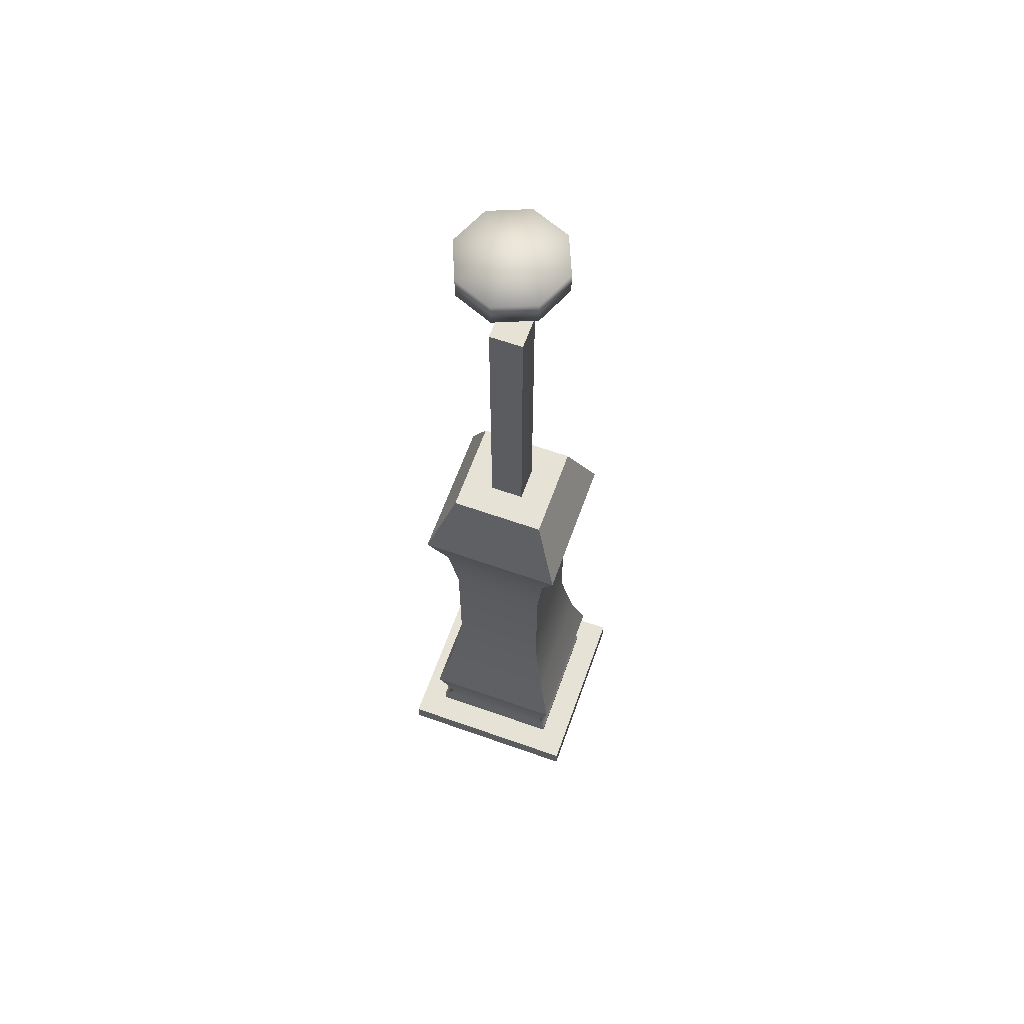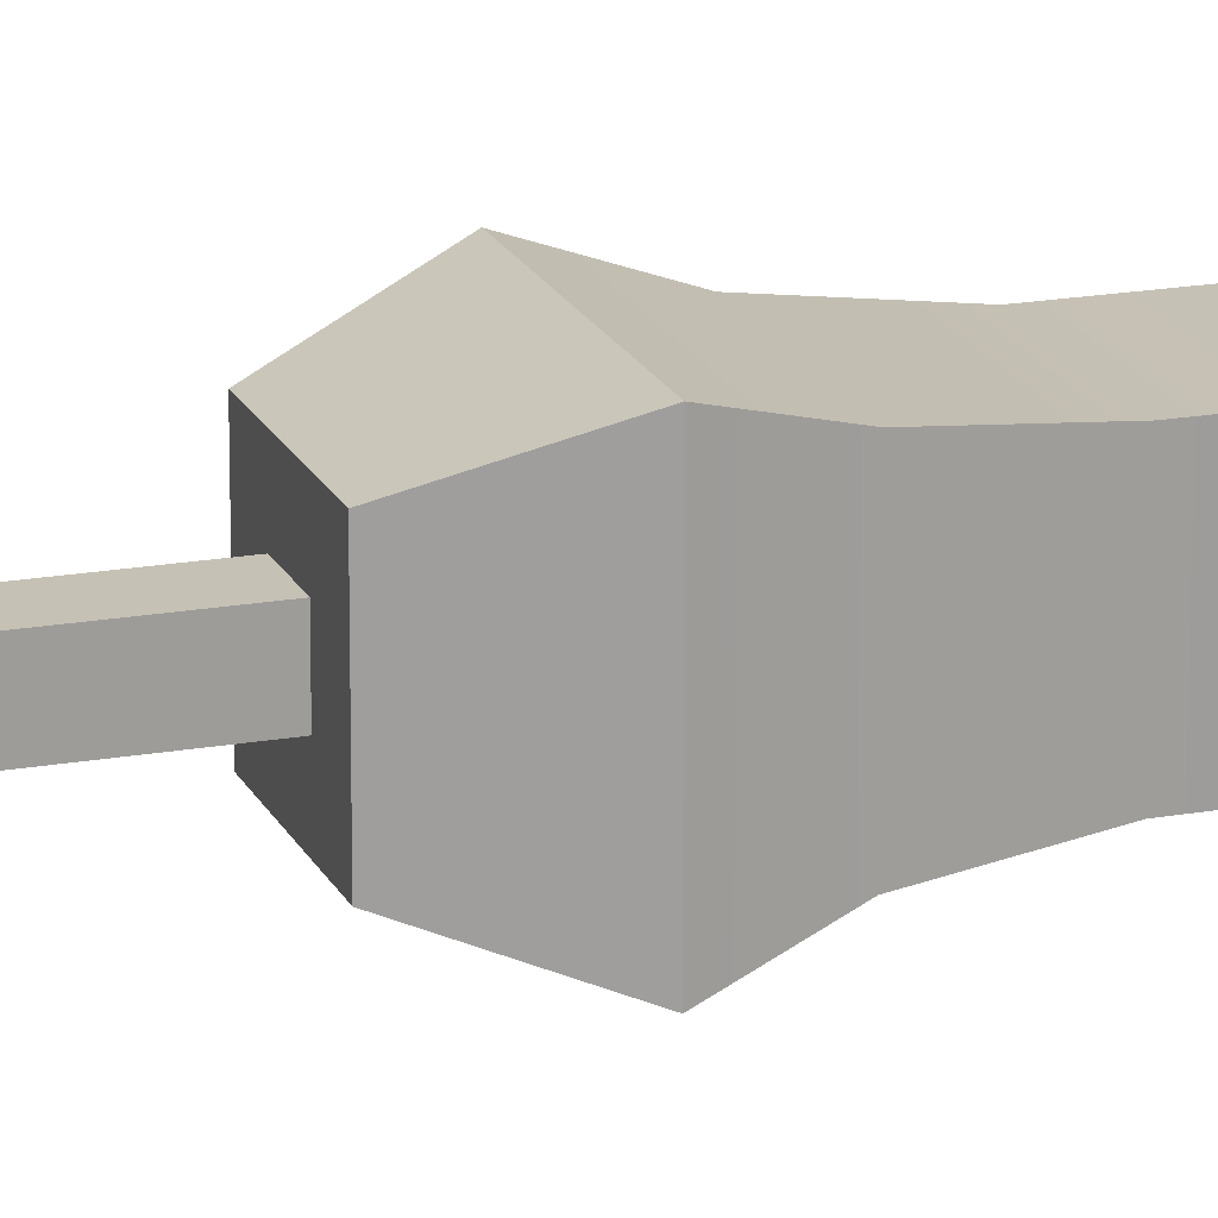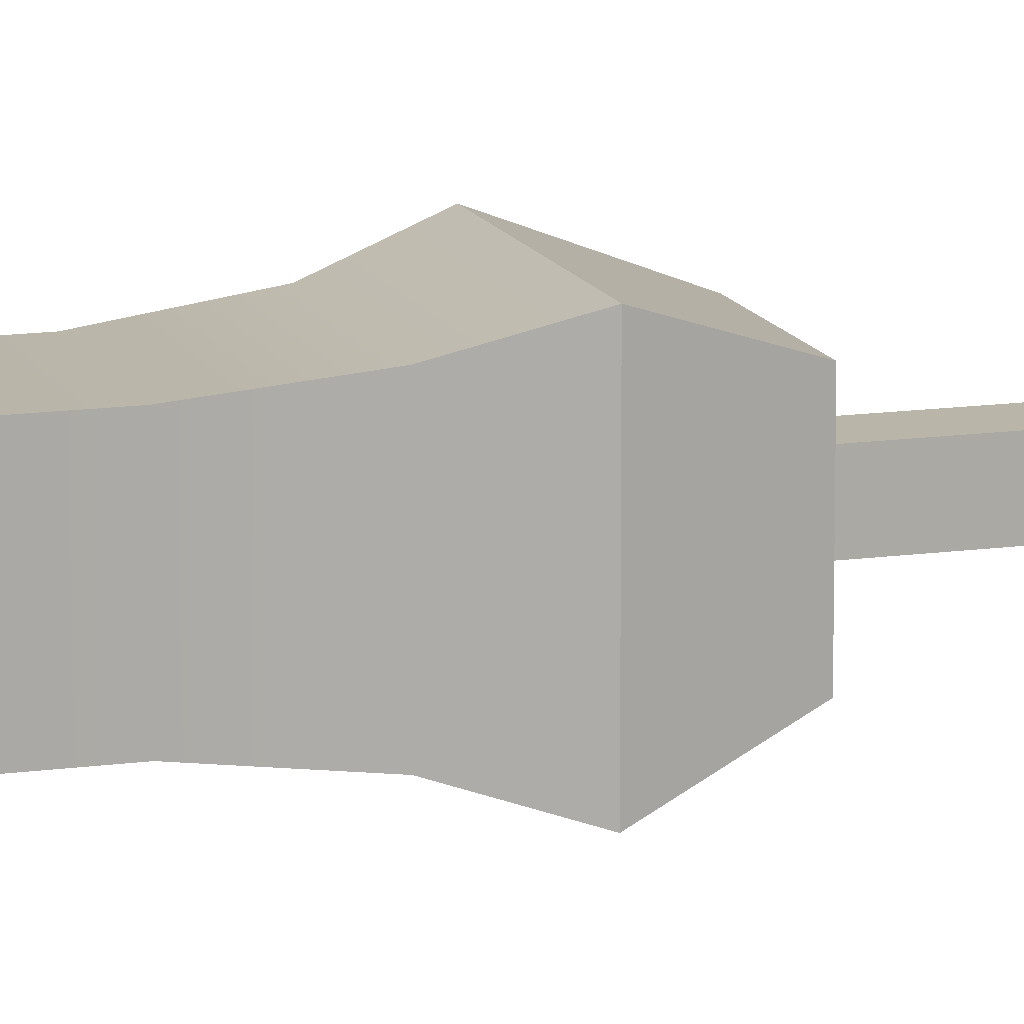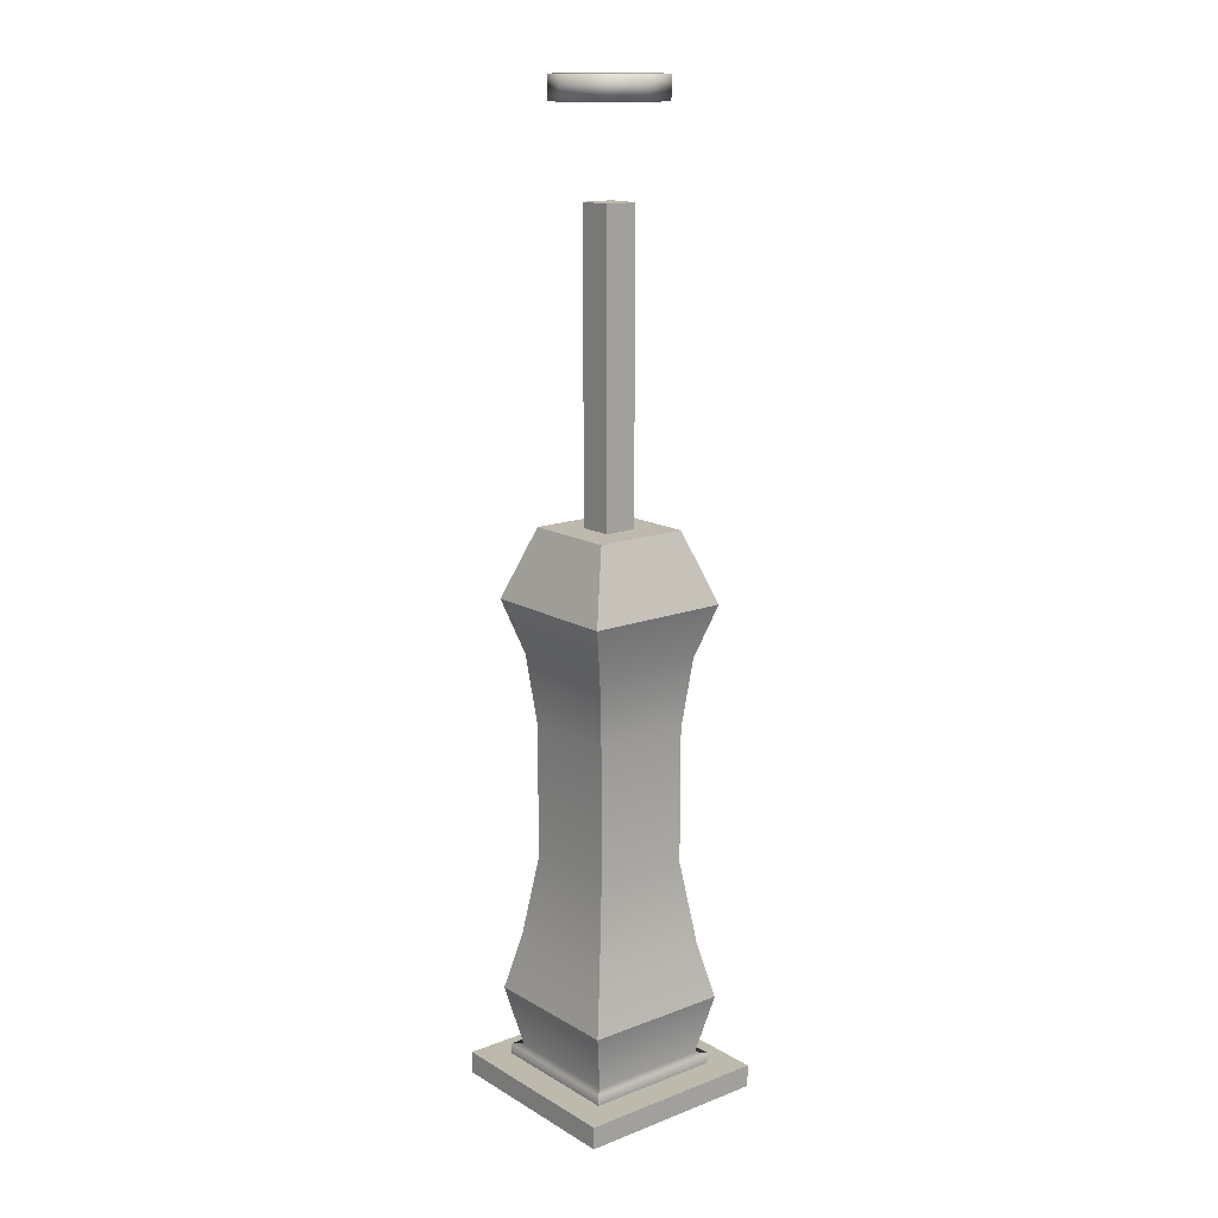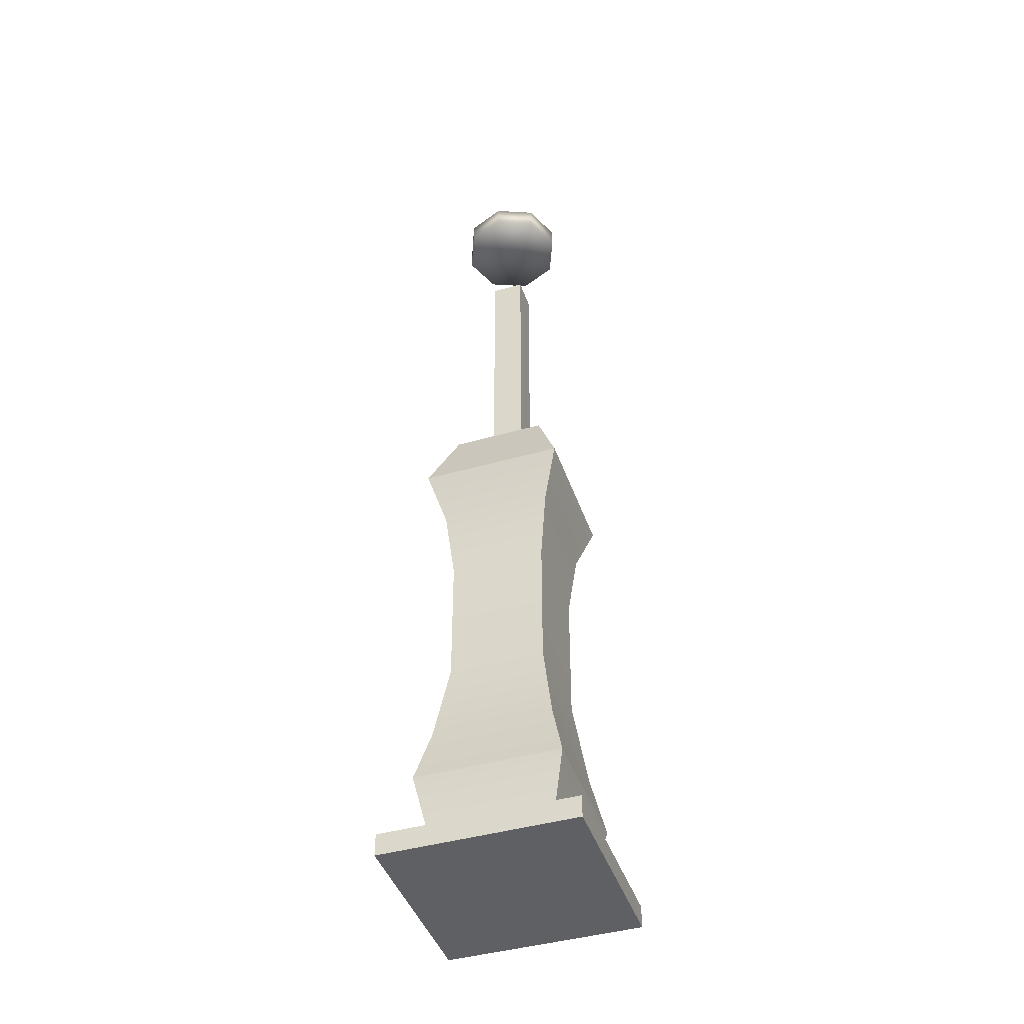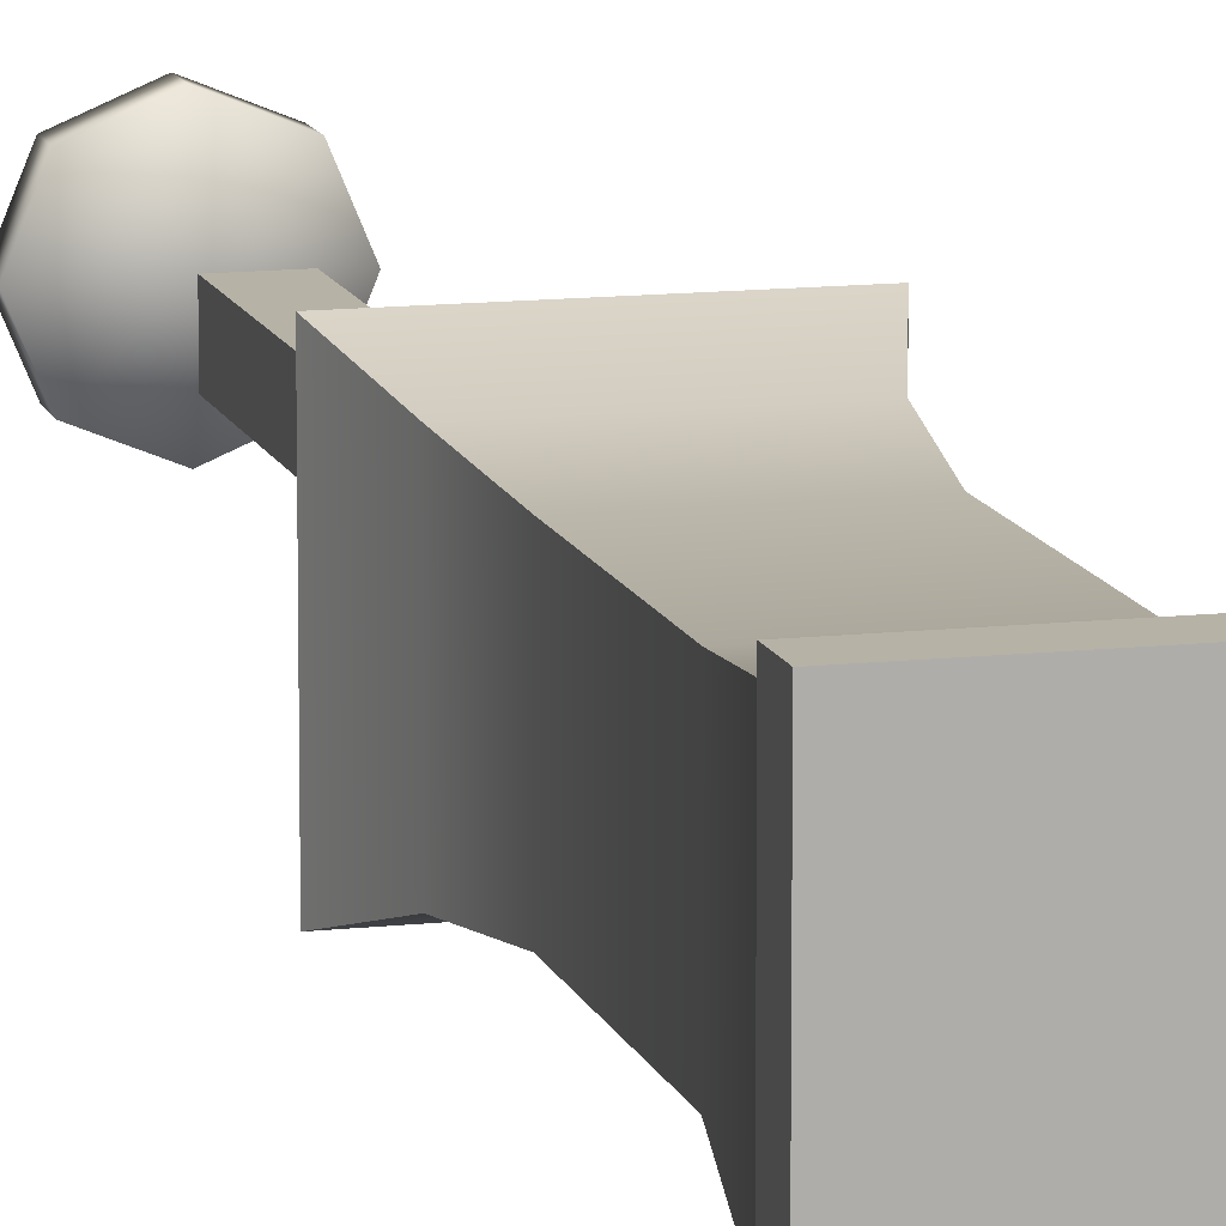
<metadata>
{"format":"obj","ext":"obj","renderer":"f3d","projection":"perspective","resolution":1024,"background":"white","views":[{"elev":63.0,"azim":-160.3,"up":"+Y"},{"elev":18.8,"azim":-108.8,"up":"+Z"},{"elev":13.5,"azim":72.2,"up":"+Z"},{"elev":15.2,"azim":-39.1,"up":"+Y"},{"elev":-43.8,"azim":108.5,"up":"+Y"},{"elev":12.2,"azim":-14.9,"up":"+Z"}]}
</metadata>
<code>
v -9.173 0 9.173
v 9.173 0 9.173
v -9.173 2.1 9.173
v 9.173 2.1 9.173
v -9.173 2.1 -9.173
v 9.173 2.1 -9.173
v -9.173 0 -9.173
v 9.173 0 -9.173
v -6.483 2.159 6.483
v 6.483 2.159 6.483
v -4.444 52.97 4.444
v 4.444 52.97 4.444
v -4.444 52.97 -4.444
v 4.444 52.97 -4.444
v -6.483 2.159 -6.483
v 6.483 2.159 -6.483
v 4.553 22.08 4.553
v -4.553 22.08 4.553
v -4.553 22.08 -4.553
v 4.553 22.08 -4.553
v 6.934 8.919 6.934
v -6.934 8.919 6.934
v -6.934 8.919 -6.934
v 6.934 8.919 -6.934
v -5.711 14.25 5.711
v -5.711 14.25 -5.711
v 5.711 14.25 -5.711
v 5.711 14.25 5.711
v -5.685 3.227 5.685
v -5.685 3.227 -5.685
v 5.685 3.227 -5.685
v 5.685 3.227 5.685
v -6.524 3.185 6.524
v -6.524 3.185 -6.524
v 6.524 3.185 -6.524
v 6.524 3.185 6.524
v 4.566 34.84 4.566
v -4.566 34.84 4.566
v -4.566 34.84 -4.566
v 4.566 34.84 -4.566
v 5.293 41.37 5.293
v -5.293 41.37 5.293
v -5.293 41.37 -5.293
v 5.293 41.37 -5.293
v 6.832 46.38 6.832
v -6.832 46.38 6.832
v -6.832 46.38 -6.832
v 6.832 46.38 -6.832
v -1.562 52.48 1.562
v 1.562 52.48 1.562
v -1.562 91.15 1.562
v 1.562 91.15 1.562
v -1.562 91.15 -1.562
v 1.562 91.15 -1.562
v -1.562 52.48 -1.562
v 1.562 52.48 -1.562
v 3.656 89.21 -3.656
v 0 89.21 -5.17
v -3.656 89.21 -3.656
v -5.17 89.21 0
v -3.656 89.21 3.656
v 0 89.21 5.17
v 3.656 89.21 3.656
v 5.17 89.21 0
v 3.656 91.42 -3.656
v 0 91.42 -5.17
v -3.656 91.42 -3.656
v -5.17 91.42 0
v -3.656 91.42 3.656
v 0 91.42 5.17
v 3.656 91.42 3.656
v 5.17 91.42 0
v 0 89.21 0
v 0 91.42 0
v 1.562 81 1.562
v -1.562 81 1.562
v -1.562 81 -1.562
v 1.562 81 -1.562
f 1 2 4 3
f 3 4 6 5
f 5 6 8 7
f 7 8 2 1
f 2 8 6 4
f 7 1 3 5
f 9 10 36 33
f 11 12 14 13
f 34 35 16 15
f 10 16 35 36
f 15 9 33 34
f 18 17 37 38
f 19 18 38 39
f 39 40 20 19
f 17 20 40 37
f 22 21 28 25
f 23 22 25 26
f 26 27 24 23
f 21 24 27 28
f 26 25 18 19
f 19 20 27 26
f 28 27 20 17
f 25 28 17 18
f 30 29 22 23
f 23 24 31 30
f 32 31 24 21
f 29 32 21 22
f 34 33 29 30
f 30 31 35 34
f 36 35 31 32
f 33 36 32 29
f 38 37 41 42
f 39 38 42 43
f 43 44 40 39
f 37 40 44 41
f 42 41 45 46
f 43 42 46 47
f 47 48 44 43
f 41 44 48 45
f 46 45 12 11
f 47 46 11 13
f 13 14 48 47
f 45 48 14 12
f 49 50 75 76
f 51 52 54 53
f 77 78 56 55
f 50 56 78 75
f 55 49 76 77
f 57 58 66 65
f 58 59 67 66
f 59 60 68 67
f 60 61 69 68
f 61 62 70 69
f 62 63 71 70
f 63 64 72 71
f 64 57 65 72
f 58 57 73
f 59 58 73
f 60 59 73
f 61 60 73
f 62 61 73
f 63 62 73
f 64 63 73
f 57 64 73
f 65 66 74
f 66 67 74
f 67 68 74
f 68 69 74
f 69 70 74
f 70 71 74
f 71 72 74
f 72 65 74
f 78 77 76 75

</code>
